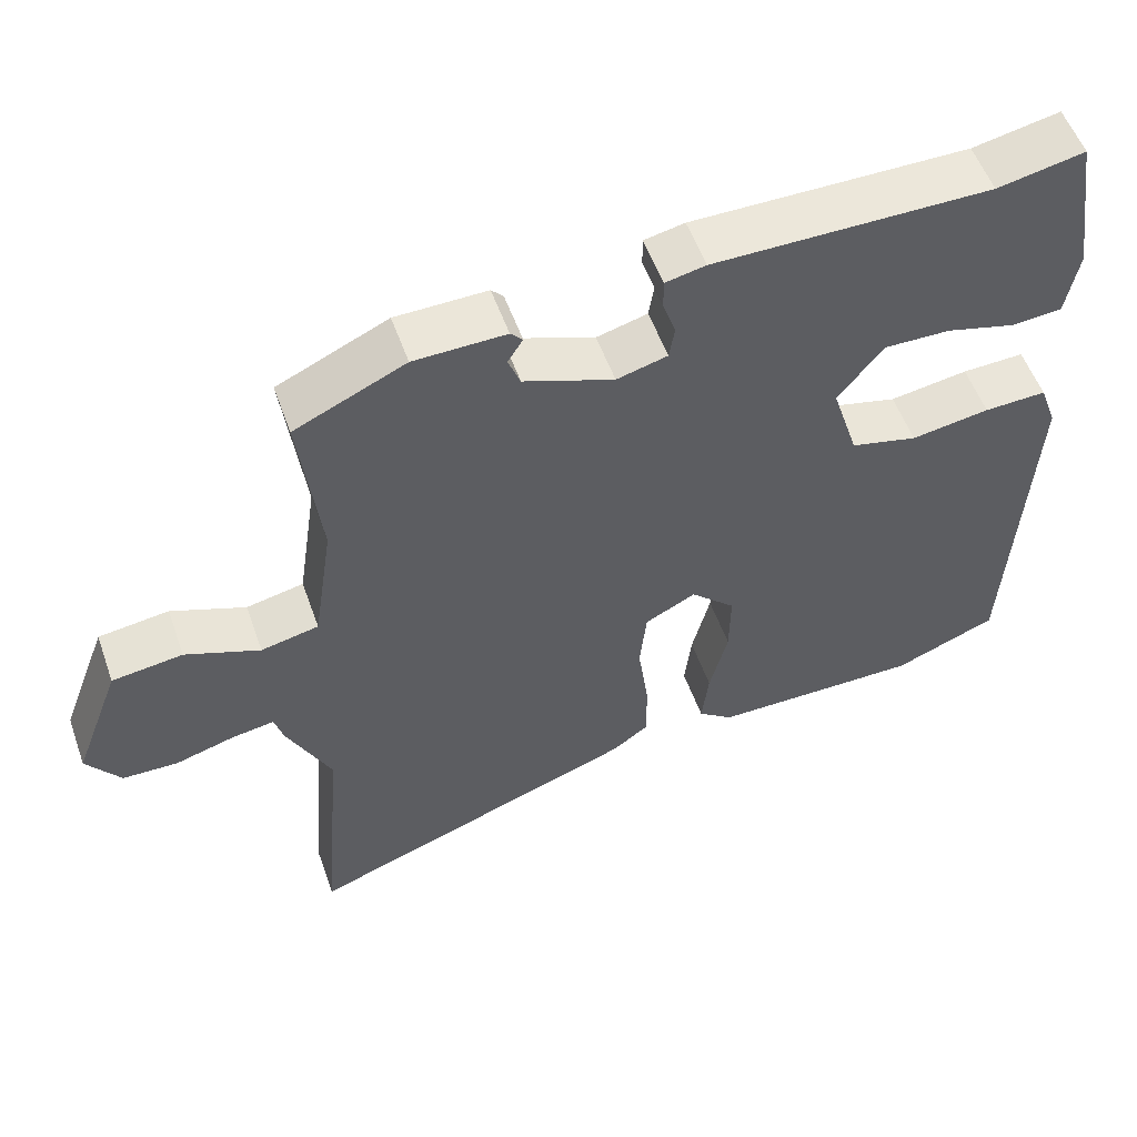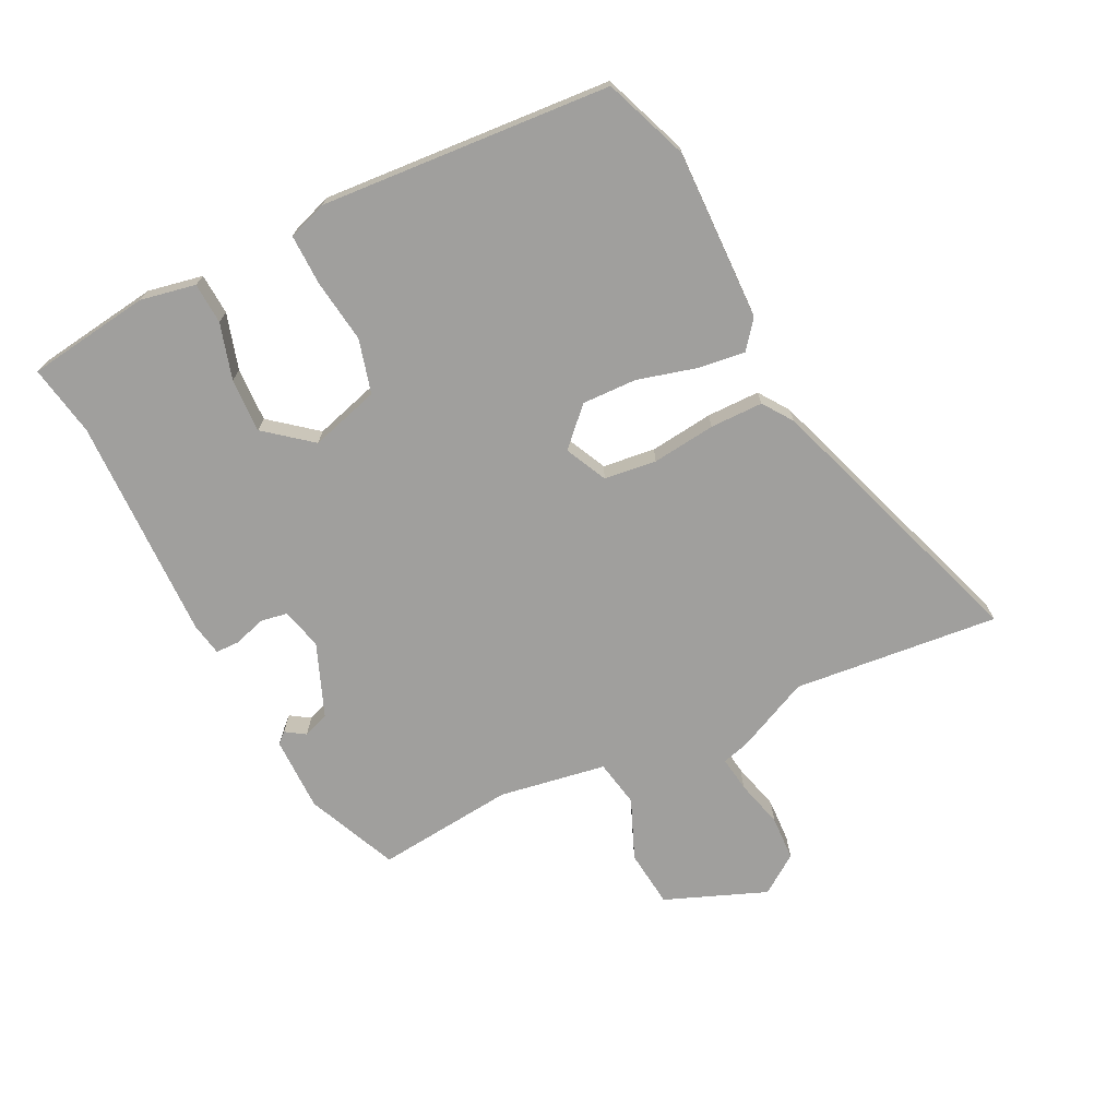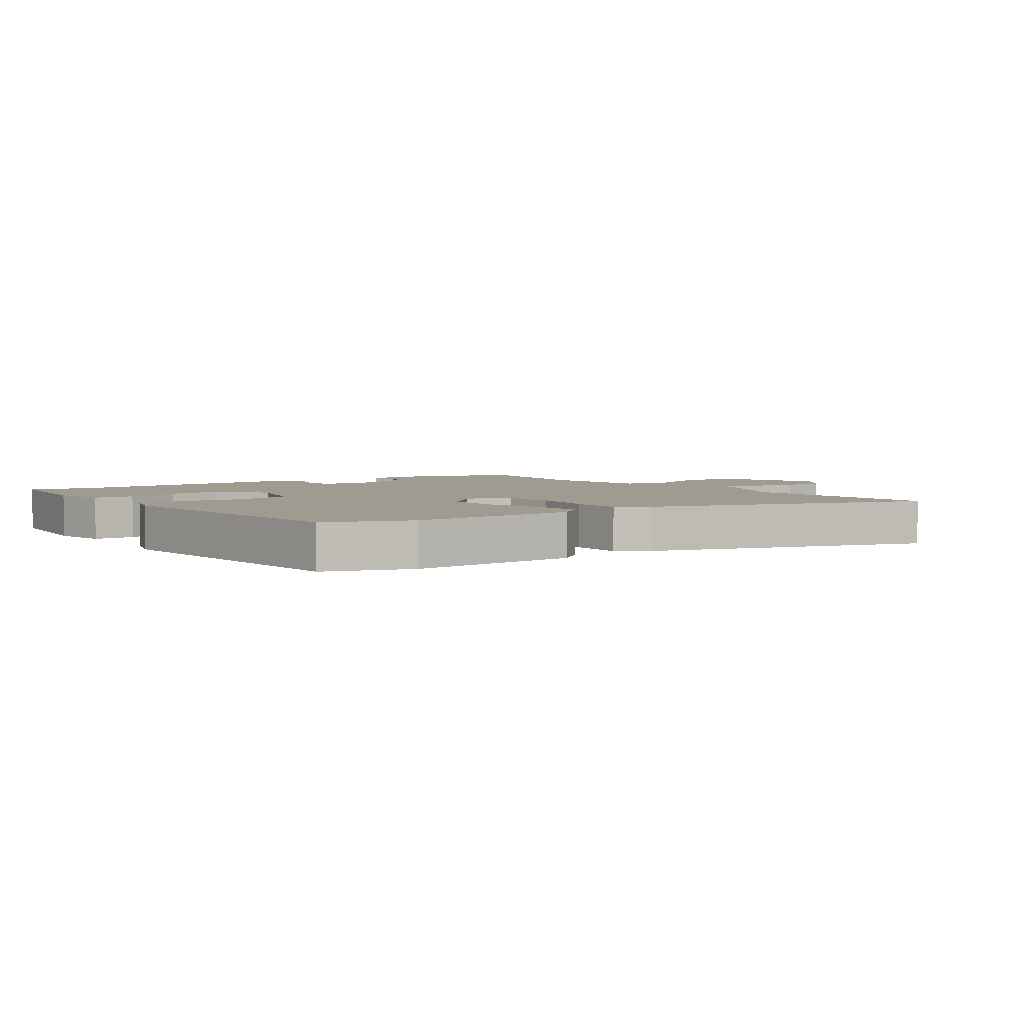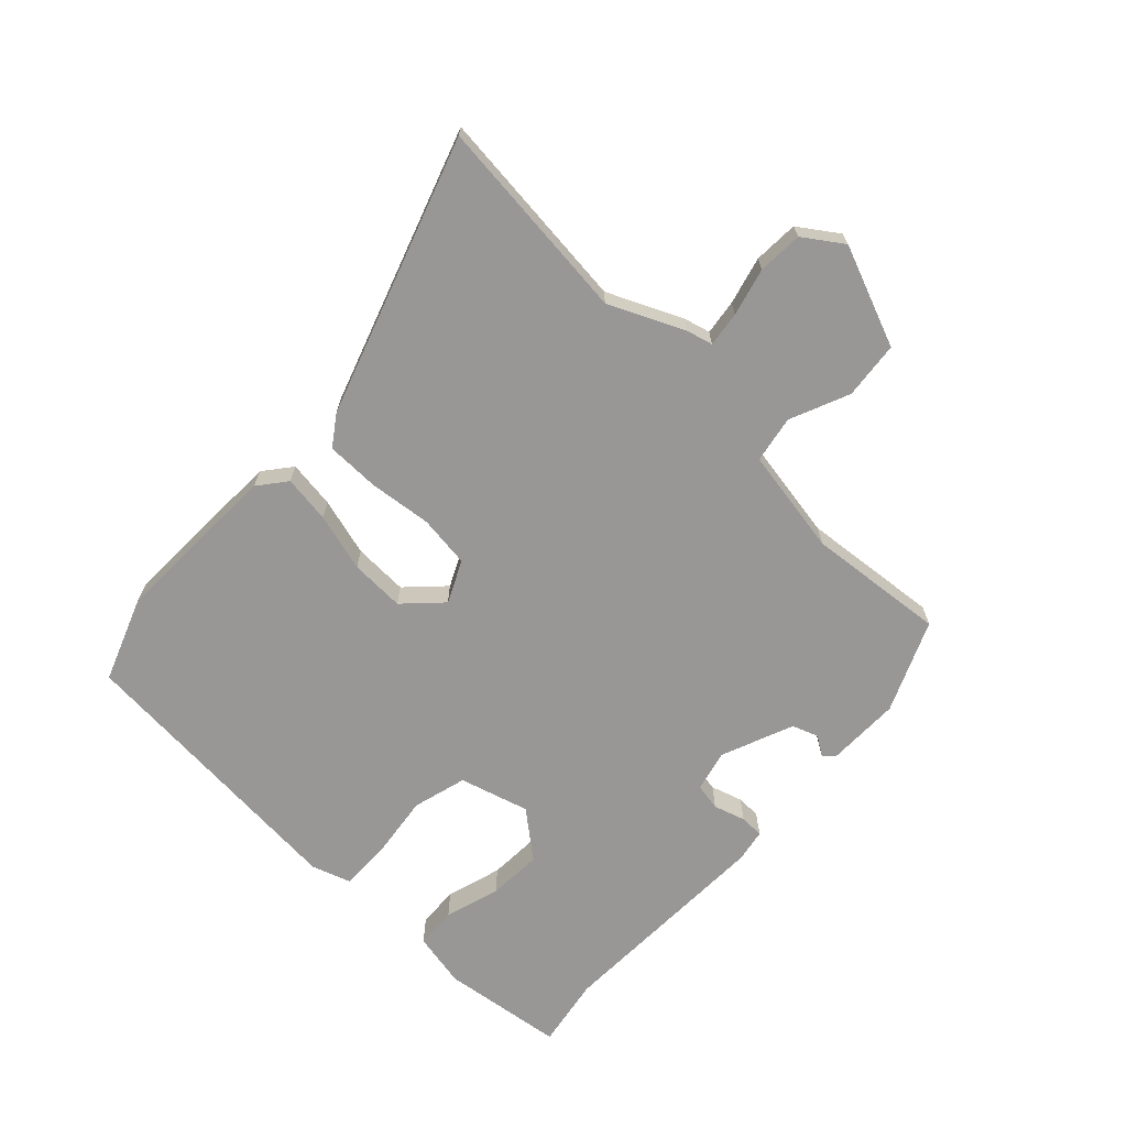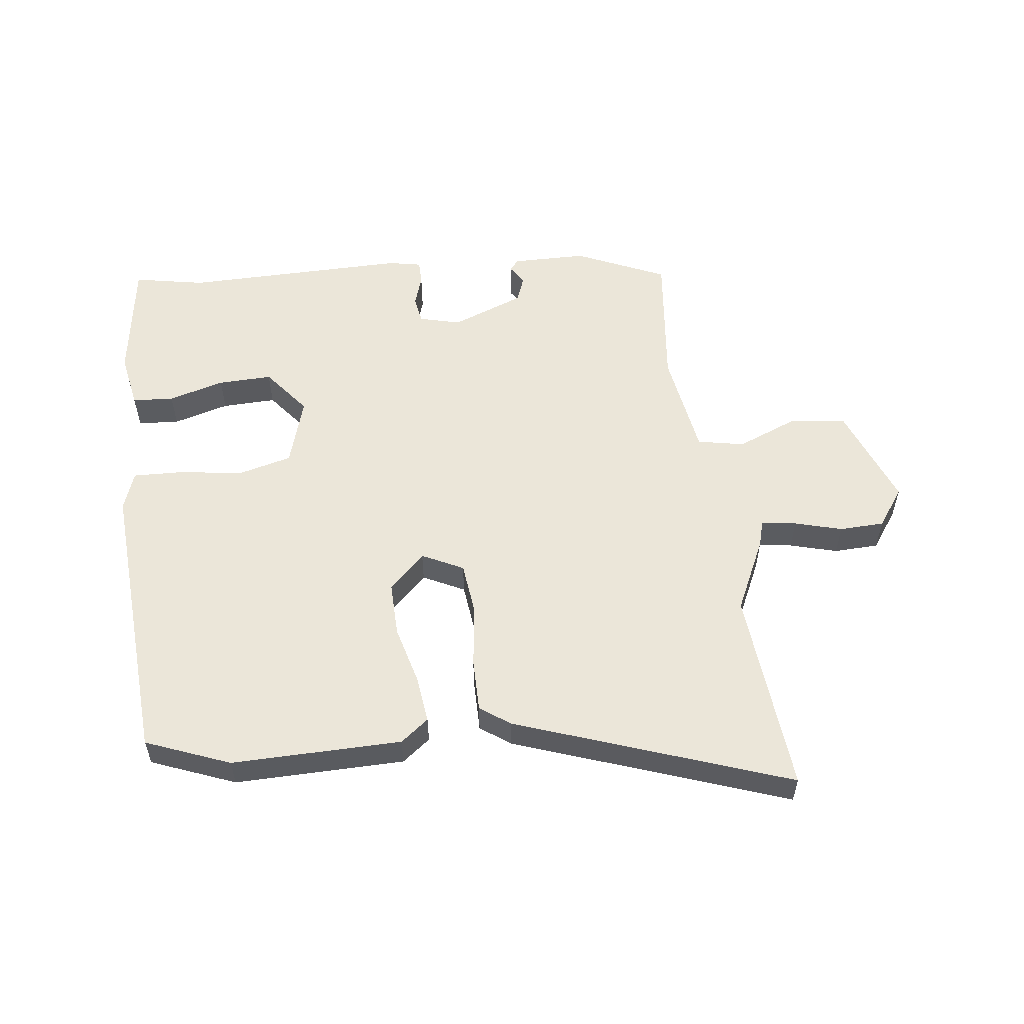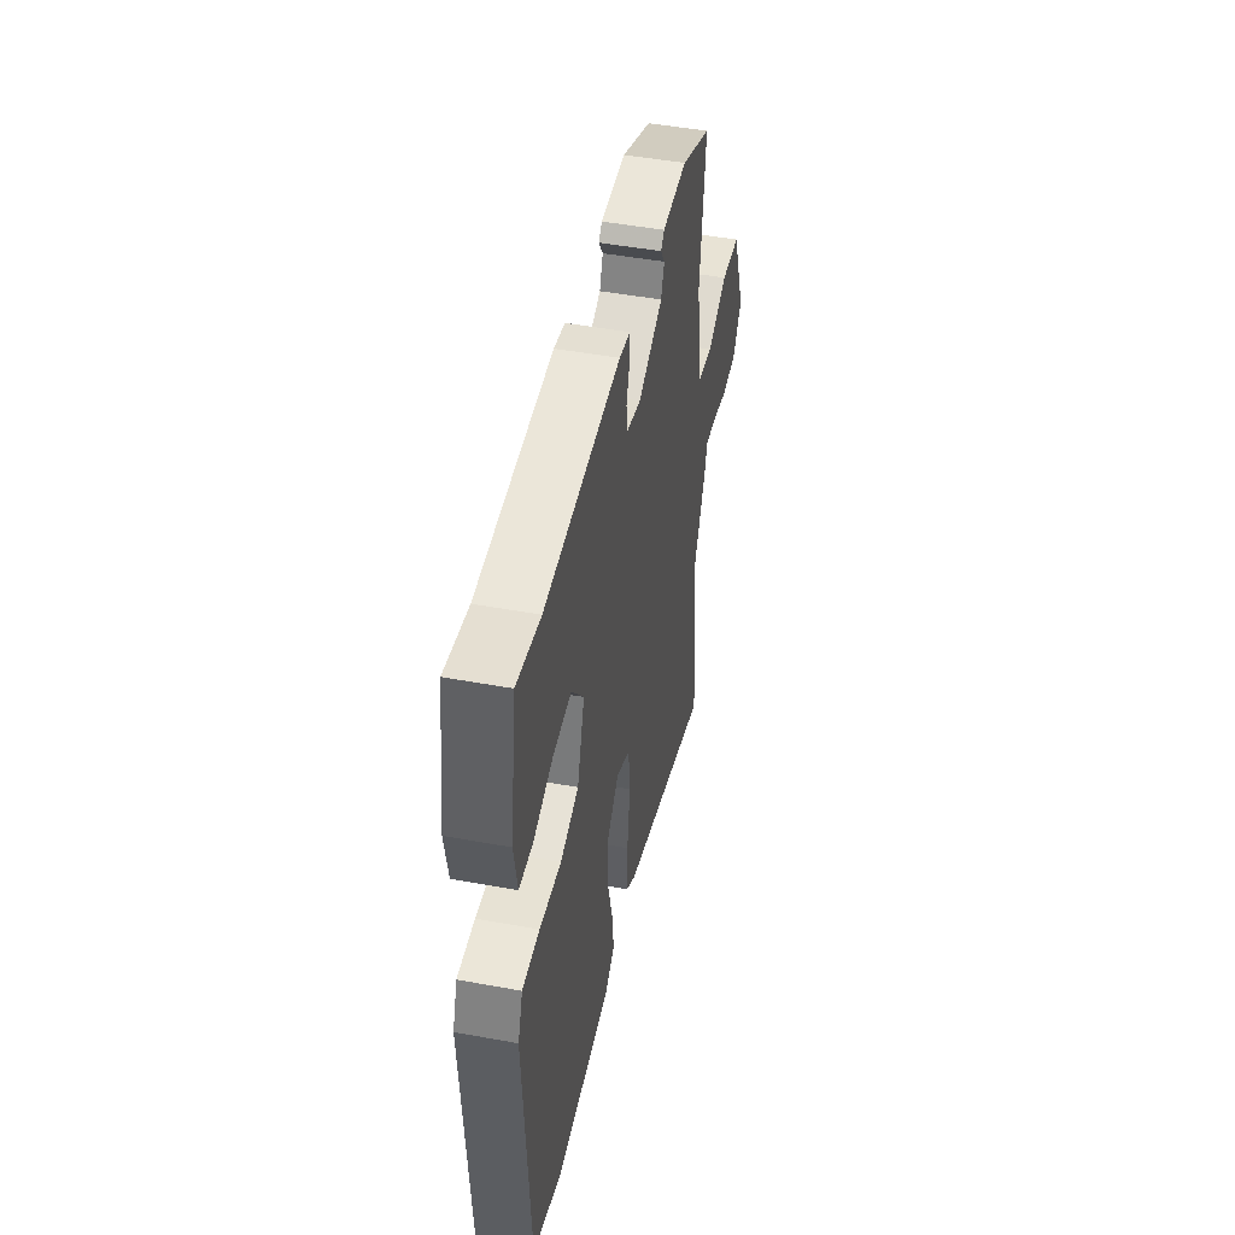
<metadata>
{"format":"obj","ext":"obj","renderer":"f3d","projection":"perspective","resolution":1024,"background":"white","views":[{"elev":54.7,"azim":-19.5,"up":"+Z"},{"elev":-71.4,"azim":115.3,"up":"+Y"},{"elev":4.0,"azim":142.4,"up":"+Y"},{"elev":-68.3,"azim":-134.8,"up":"+Y"},{"elev":55.8,"azim":172.5,"up":"+Y"},{"elev":47.8,"azim":101.7,"up":"+Z"}]}
</metadata>
<code>
v 0.39 0.07 0.478
v 0.505 0.07 0.501
v 0.536 0.07 0.302
v 0.52 0.07 0.212
v 0.453 0.07 0.207
v 0.362 0.07 0.232
v 0.274 0.07 0.234
v 0.215 0.07 0.158
v 0.25 0.07 0.046
v 0.338 0.07 0.024
v 0.441 0.07 0.04
v 0.523 0.07 0.043
v 0.546 0.07 -0.02
v 0.52 0.07 -0.492
v 0.384 0.07 -0.547
v 0.107 0.07 -0.545
v 0.061 0.07 -0.51
v 0.07 0.07 -0.432
v 0.094 0.07 -0.337
v 0.095 0.07 -0.248
v 0.036 0.07 -0.192
v -0.031 0.07 -0.226
v -0.04 0.07 -0.311
v -0.026 0.07 -0.414
v -0.025 0.07 -0.5
v -0.073 0.07 -0.535
v -0.516 0.07 -0.697
v -0.489 0.07 -0.363
v -0.547 0.07 -0.243
v -0.559 0.07 -0.201
v -0.616 0.07 -0.21
v -0.693 0.07 -0.232
v -0.766 0.07 -0.23
v -0.811 0.07 -0.168
v -0.749 0.07 -0.003
v -0.656 0.07 0.009
v -0.558 0.07 -0.03
v -0.482 0.07 -0.014
v -0.456 0.07 0.16
v -0.483 0.07 0.384
v -0.337 0.07 0.451
v -0.216 0.07 0.453
v -0.2 0.07 0.436
v -0.22 0.07 0.404
v -0.204 0.07 0.362
v -0.085 0.07 0.317
v -0.018 0.07 0.335
v -0.011 0.07 0.379
v -0.028 0.07 0.43
v -0.028 0.07 0.469
v 0.025 0.07 0.48
v 0.39 0 0.478
v 0.505 0 0.501
v 0.536 0 0.302
v 0.52 0 0.212
v 0.453 0 0.207
v 0.362 0 0.232
v 0.274 0 0.234
v 0.215 0 0.158
v 0.25 0 0.046
v 0.338 0 0.024
v 0.441 0 0.04
v 0.523 0 0.043
v 0.546 0 -0.02
v 0.52 0 -0.492
v 0.384 0 -0.547
v 0.107 0 -0.545
v 0.061 0 -0.51
v 0.07 0 -0.432
v 0.094 0 -0.337
v 0.095 0 -0.248
v 0.036 0 -0.192
v -0.031 0 -0.226
v -0.04 0 -0.311
v -0.026 0 -0.414
v -0.025 0 -0.5
v -0.073 0 -0.535
v -0.516 0 -0.697
v -0.489 0 -0.363
v -0.547 0 -0.243
v -0.559 0 -0.201
v -0.616 0 -0.21
v -0.693 0 -0.232
v -0.766 0 -0.23
v -0.811 0 -0.168
v -0.749 0 -0.003
v -0.656 0 0.009
v -0.558 0 -0.03
v -0.482 0 -0.014
v -0.456 0 0.16
v -0.483 0 0.384
v -0.337 0 0.451
v -0.216 0 0.453
v -0.2 0 0.436
v -0.22 0 0.404
v -0.204 0 0.362
v -0.085 0 0.317
v -0.018 0 0.335
v -0.011 0 0.379
v -0.028 0 0.43
v -0.028 0 0.469
v 0.025 0 0.48
f 48 49 50 51
f 47 48 51 1
f 41 42 43 44
f 39 40 41 44
f 38 39 44 45
f 34 35 36 37
f 34 37 38
f 31 32 33 34
f 30 31 34 38
f 28 29 30 38
f 25 26 27 28
f 23 24 25 28
f 22 23 28 38
f 21 22 38 45
f 16 17 18 19
f 16 19 20
f 15 16 20
f 14 15 20
f 10 11 12 13
f 10 13 14 20
f 3 4 5 6
f 3 6 7
f 47 1 2 3
f 46 47 3 7
f 21 45 46
f 9 10 20 21
f 8 9 21 46
f 7 8 46
f 102 101 100 99
f 52 102 99 98
f 95 94 93 92
f 95 92 91 90
f 96 95 90 89
f 88 87 86 85
f 89 88 85
f 85 84 83 82
f 89 85 82 81
f 89 81 80 79
f 79 78 77 76
f 79 76 75 74
f 89 79 74 73
f 96 89 73 72
f 70 69 68 67
f 71 70 67
f 71 67 66
f 71 66 65
f 64 63 62 61
f 71 65 64 61
f 57 56 55 54
f 58 57 54
f 54 53 52 98
f 58 54 98 97
f 97 96 72
f 72 71 61 60
f 97 72 60 59
f 97 59 58
f 1 52 53 2
f 2 53 54 3
f 3 54 55 4
f 4 55 56 5
f 5 56 57 6
f 6 57 58 7
f 7 58 59 8
f 8 59 60 9
f 9 60 61 10
f 10 61 62 11
f 11 62 63 12
f 12 63 64 13
f 13 64 65 14
f 14 65 66 15
f 15 66 67 16
f 16 67 68 17
f 17 68 69 18
f 18 69 70 19
f 19 70 71 20
f 20 71 72 21
f 21 72 73 22
f 22 73 74 23
f 23 74 75 24
f 24 75 76 25
f 25 76 77 26
f 26 77 78 27
f 27 78 79 28
f 28 79 80 29
f 29 80 81 30
f 30 81 82 31
f 31 82 83 32
f 32 83 84 33
f 33 84 85 34
f 34 85 86 35
f 35 86 87 36
f 36 87 88 37
f 37 88 89 38
f 38 89 90 39
f 39 90 91 40
f 40 91 92 41
f 41 92 93 42
f 42 93 94 43
f 43 94 95 44
f 44 95 96 45
f 45 96 97 46
f 46 97 98 47
f 47 98 99 48
f 48 99 100 49
f 49 100 101 50
f 50 101 102 51
f 51 102 52 1

</code>
